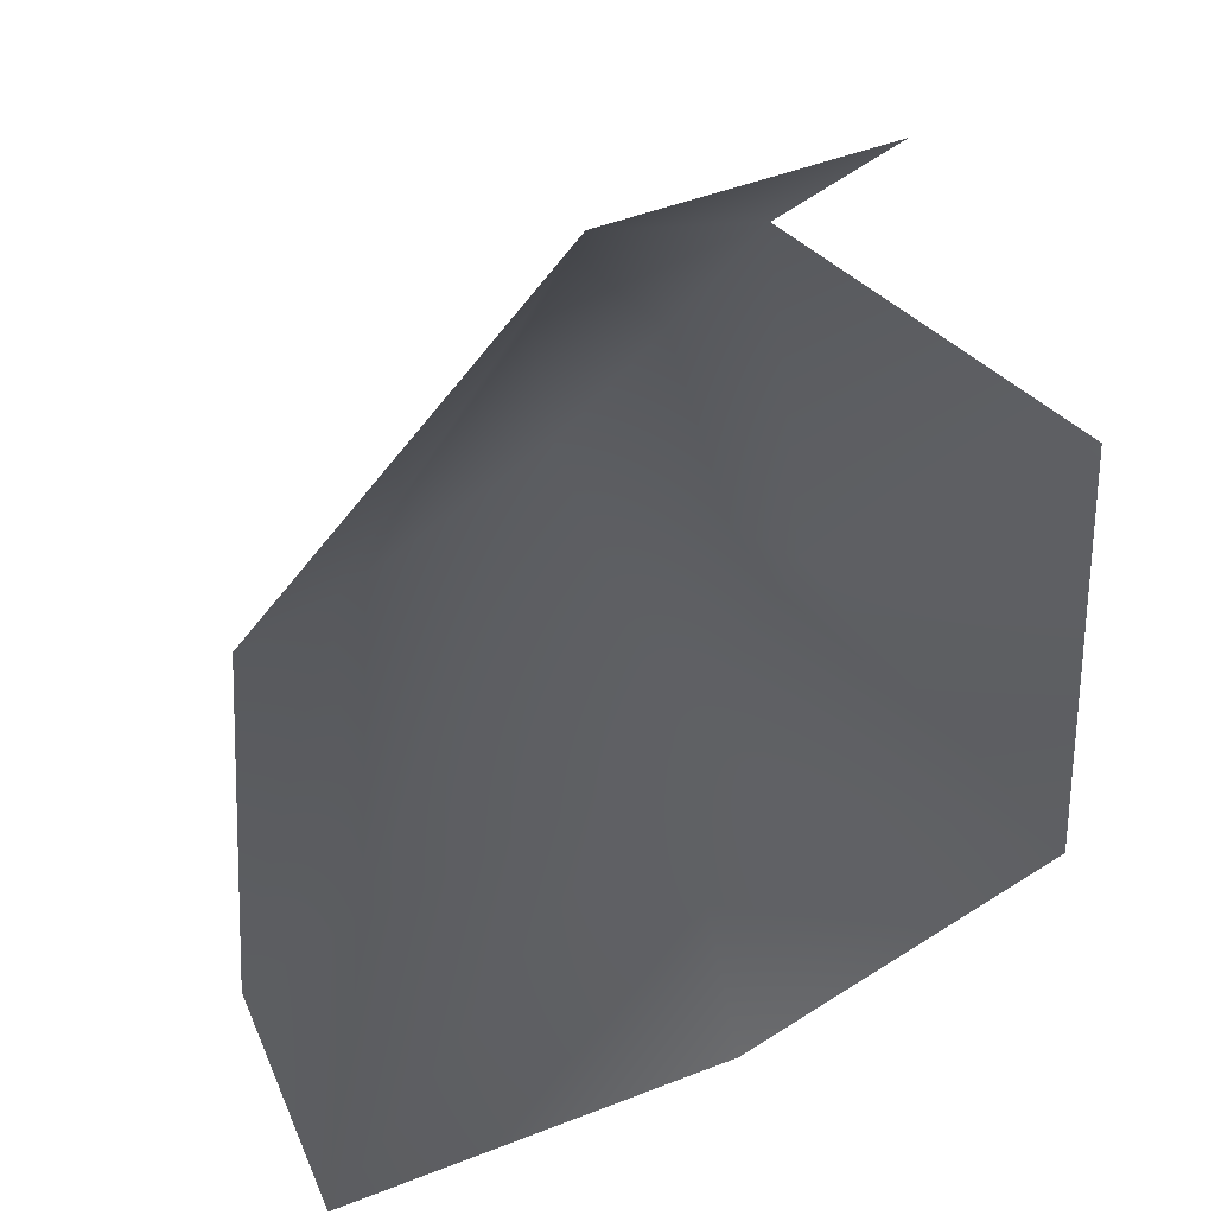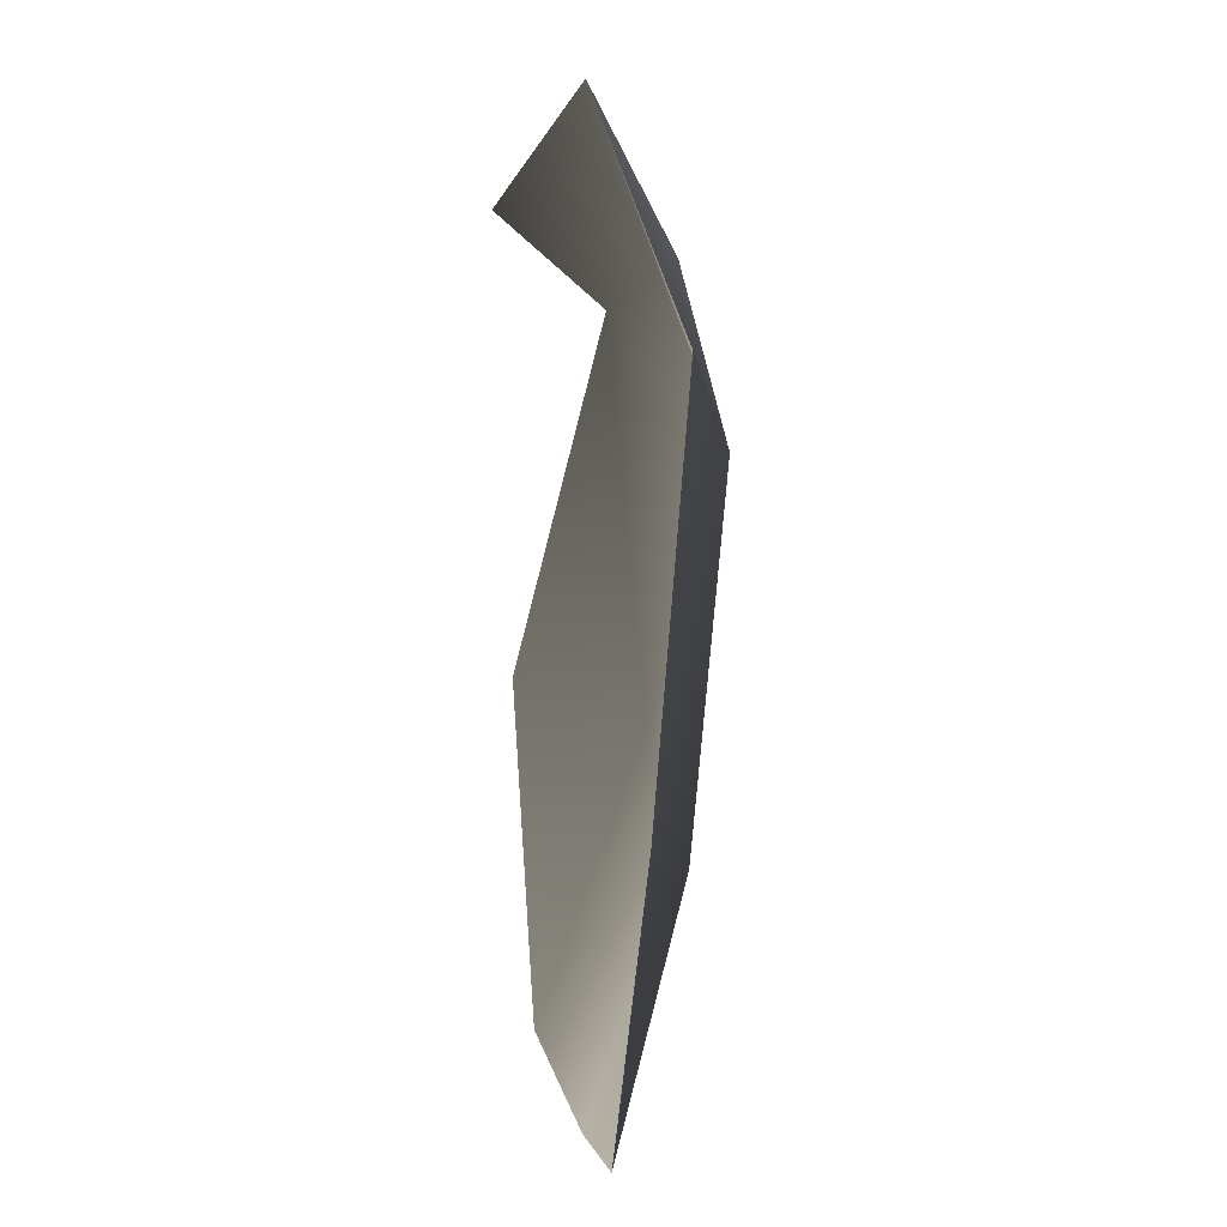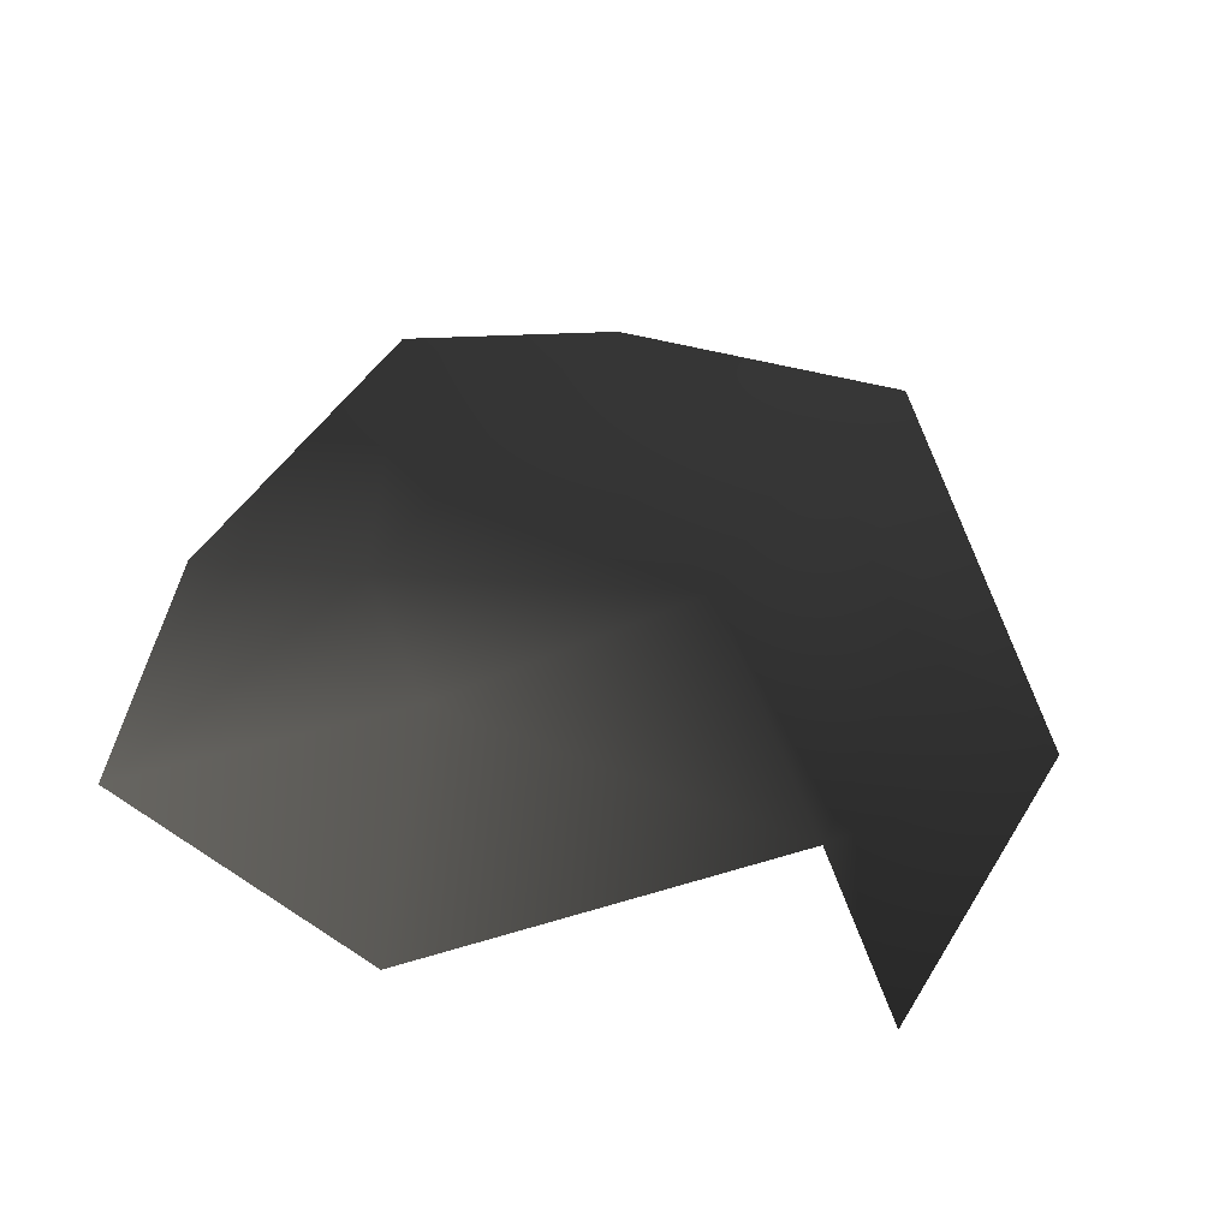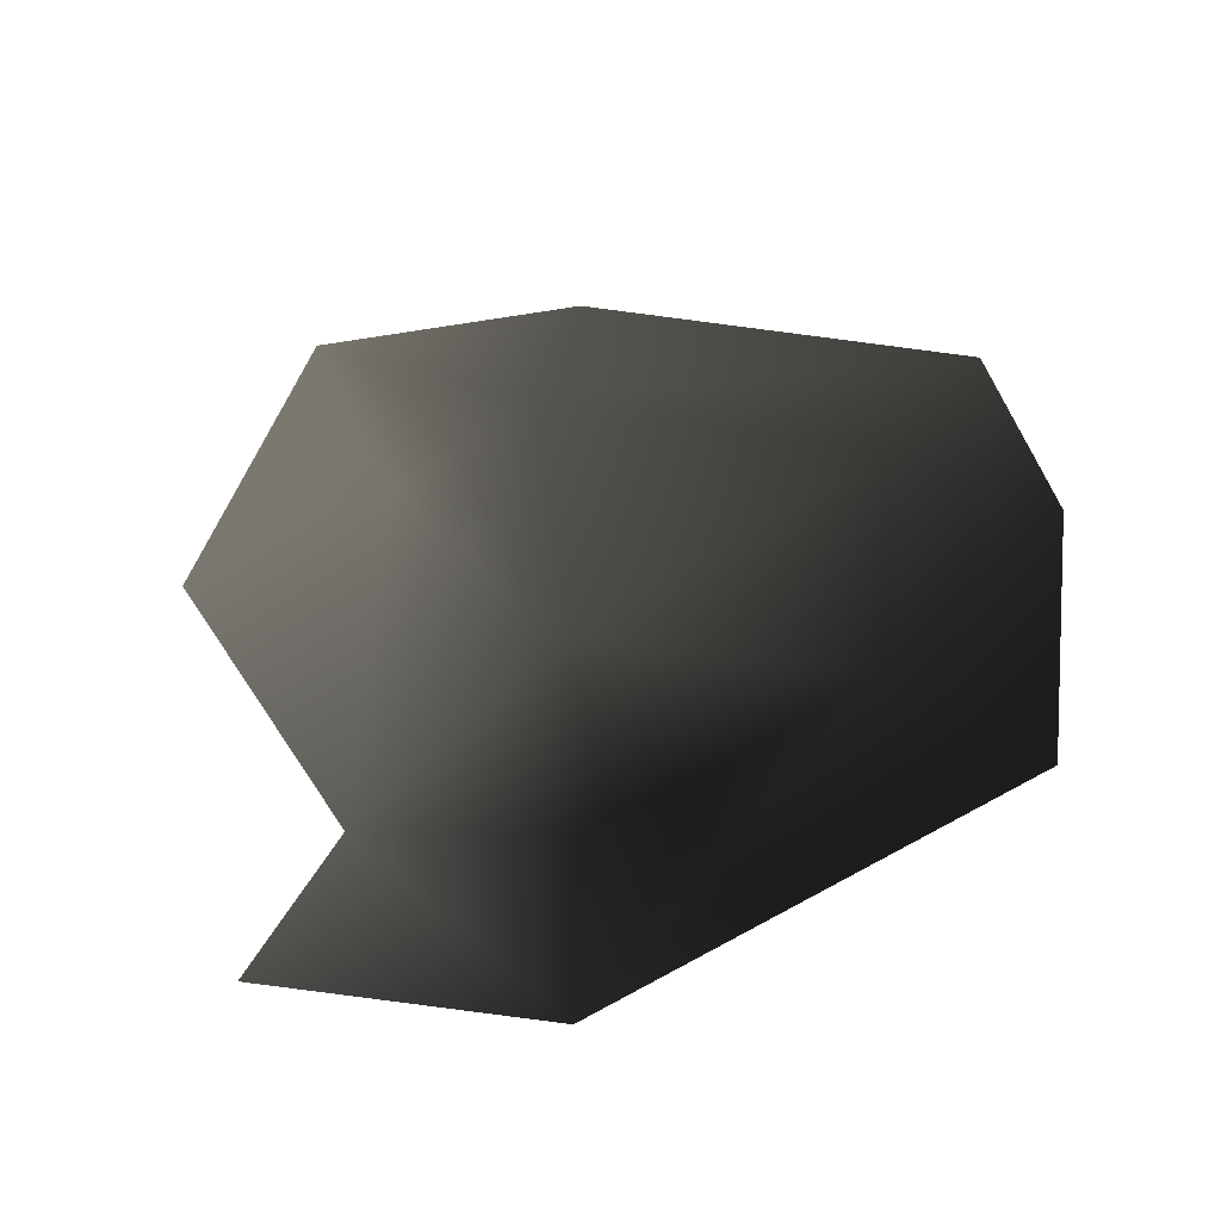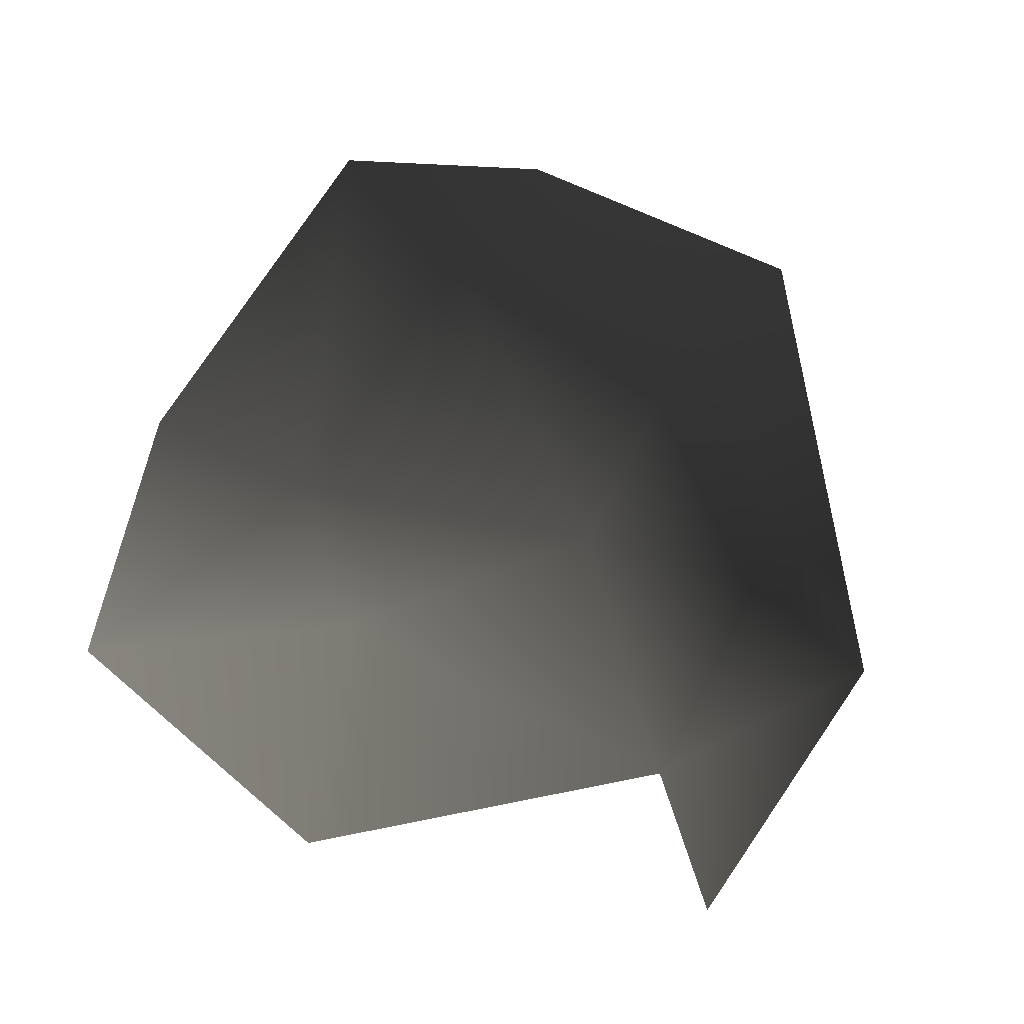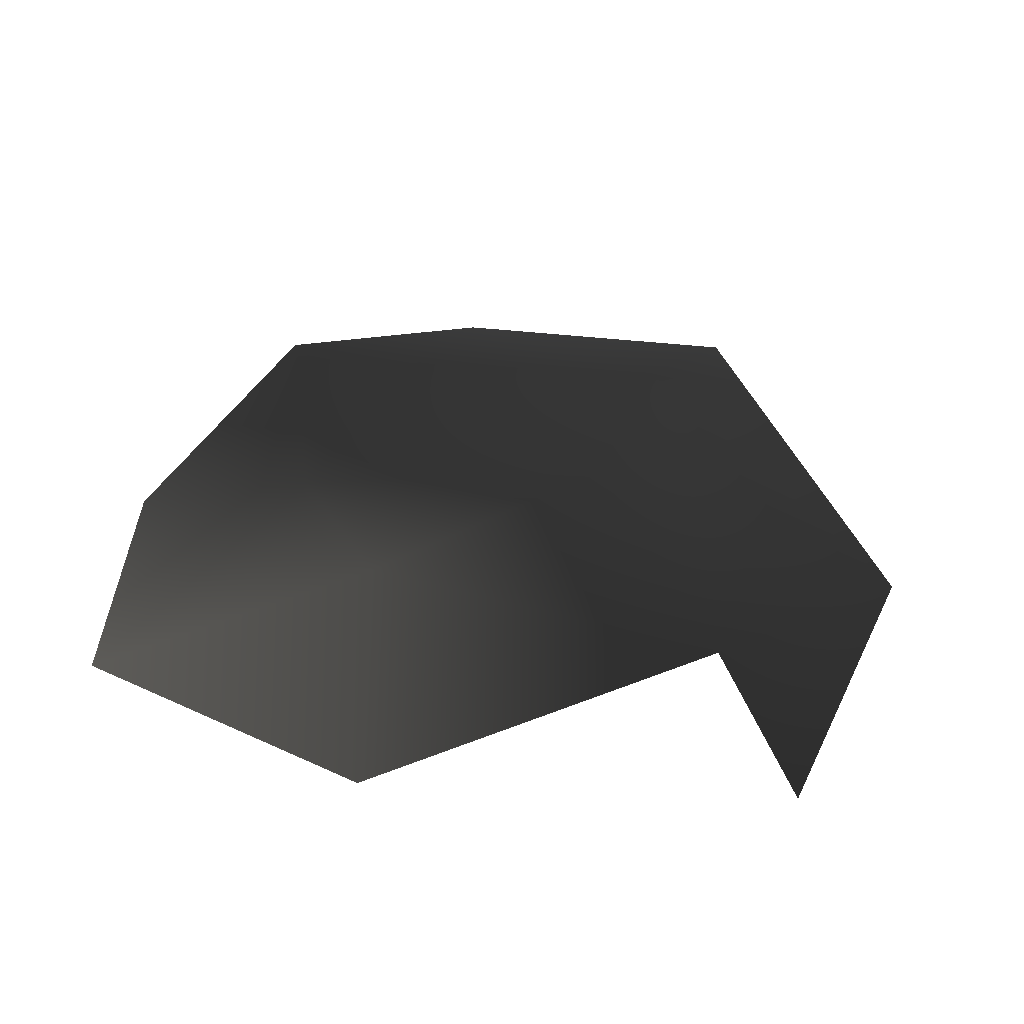
<metadata>
{"format":"obj","ext":"obj","renderer":"f3d","projection":"perspective","resolution":1024,"background":"white","views":[{"elev":-31.3,"azim":-140.1,"up":"+Z"},{"elev":-8.5,"azim":85.0,"up":"+Z"},{"elev":42.5,"azim":-62.2,"up":"+Y"},{"elev":51.4,"azim":10.6,"up":"+Y"},{"elev":65.9,"azim":-58.7,"up":"+Y"},{"elev":33.1,"azim":-68.9,"up":"+Y"}]}
</metadata>
<code>
v -0.003395 0.0007621 -0.001908
v -0.004221 0.0003306 -0.001615
v -0.004011 0.0004057 -0.002952
v -0.002947 0.0008147 -0.00243
v -0.00322 0.0006048 -0.0004195
v -0.002546 0.000922 -0.001184
v -0.002921 0.0005015 -0.003304
v -0.001196 0.0004485 -0.003364
v -0.001531 0.0007032 -0.002512
v -0.0007876 0.0005184 -0.0025
v -0.001423 0.0008153 -0.001301
v -0.0007289 0.0006278 -0.001165
v -0.002287 0.0007609 -0.0004822
v -0.00228 0.0004571 0.0001171
v -0.003537 0.0002089 3.215e-05
g P_Canopy_01C_(10)_617_91
f 1 3 2
f 1 4 3
f 5 1 2
f 5 6 1
f 6 4 1
f 4 7 3
f 4 8 7
f 4 9 8
f 6 9 4
f 9 10 8
f 10 9 11
f 6 11 9
f 10 11 12
f 5 13 6
f 6 13 11
f 11 14 12
f 11 13 14
f 5 14 13
f 5 15 14

</code>
